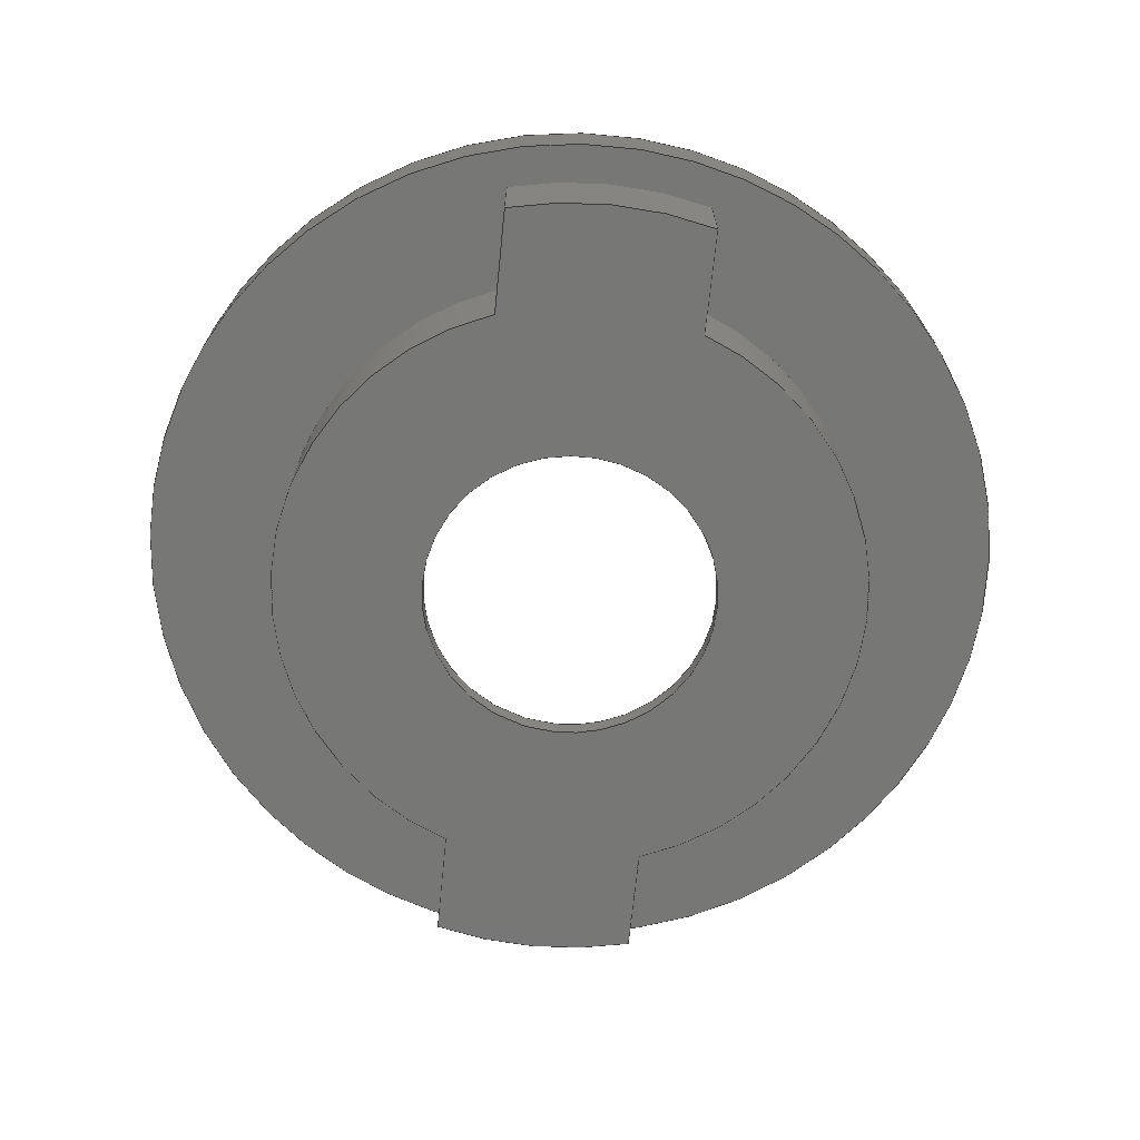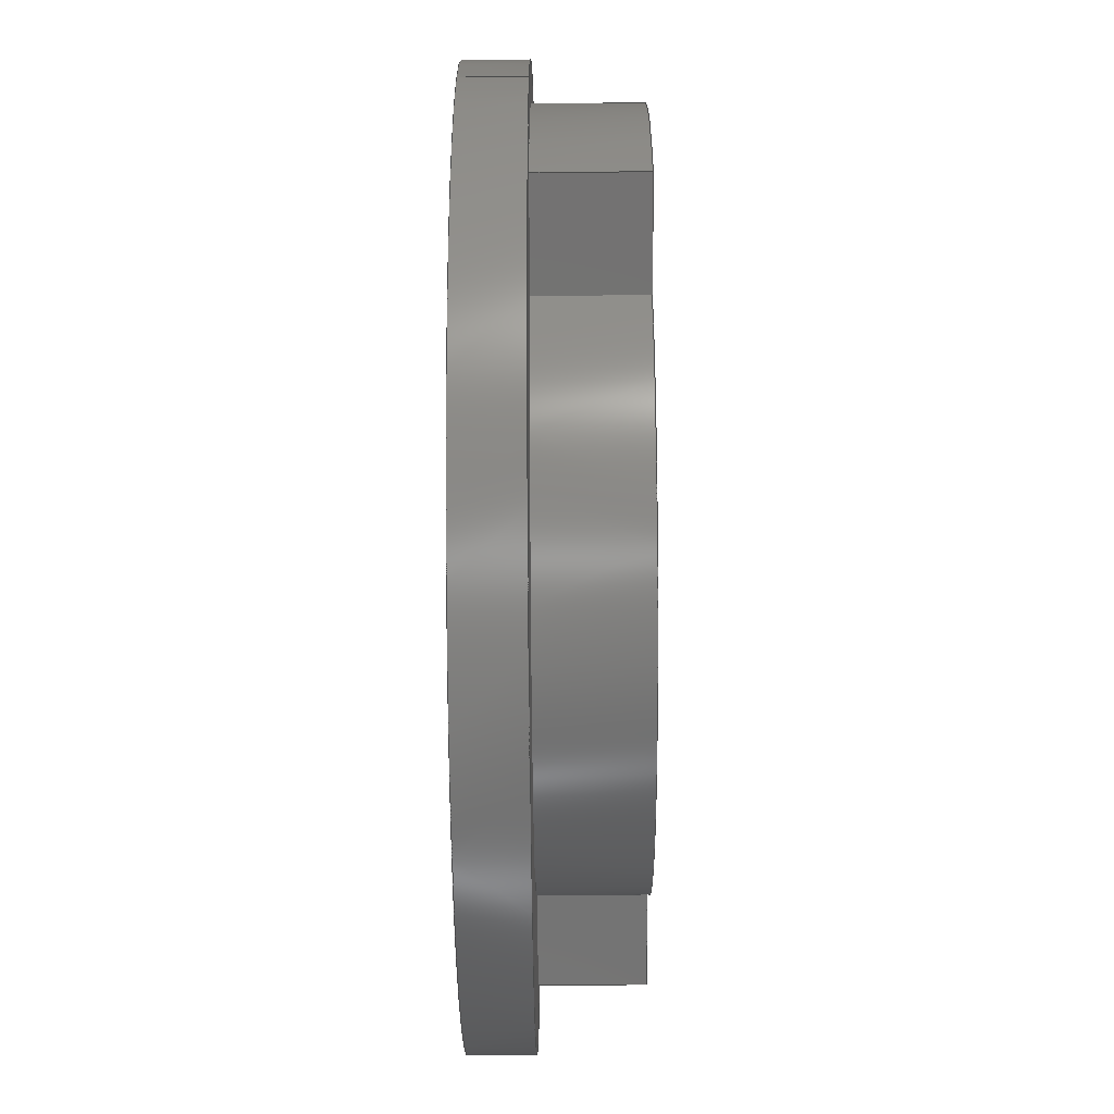
<metadata>
{"format":"iges","ext":"igs","renderer":"f3d","projection":"perspective","resolution":1024,"background":"white","views":[{"elev":-69.5,"azim":-95.8,"up":"+Z"},{"elev":-65.0,"azim":90.4,"up":"+Y"}]}
</metadata>
<code>

,,15HAxe centrale V2,15HAxe centrale V2,7Hunknown,7Hunknown,32,38,7,99,
15,,1,2,2HMM,1,0.08,15H2.02e+07,0.01,1e+04,7Hunknown,7Hunknown,
11,0,;
     186       1                                                00000000
     186            -175       1       0                               0
     514       2                                                00010000
     514                       2       1                               0
     510       4                                                00010000
     510            -175       1       1                               0
     510       5                                                00010000
     510            -175       1       1                               0
     510       6                                                00010000
     510            -175       1       1                               0
     510       7                                                00010000
     510            -175       1       1                               0
     510       8                                                00010000
     510            -175       1       1                               0
     510       9                                                00010000
     510            -175       1       1                               0
     510      10                                                00010000
     510            -175       1       1                               0
     510      11                                                00010000
     510            -175       1       1                               0
     510      12                                                00010000
     510            -175       1       1                               0
     510      13                                                00010000
     510            -175       1       1                               0
     510      14                                                00010000
     510            -175       1       1                               0
     510      15                                                00010000
     510            -175       1       1                               0
     510      16                                                00010000
     510            -175       1       1                               0
     510      17                                                00010000
     510            -175       1       1                               0
     510      18                                                00010000
     510            -175       1       1                               0
     508      19                                                00010000
     508                       1       1                               0
     508      20                                                00010000
     508                       1       1                               0
     508      21                                                00010000
     508                       1       1                               0
     508      22                                                00010000
     508                       1       1                               0
     508      23                                                00010000
     508                       1       1                               0
     508      24                                                00010000
     508                       2       1                               0
     508      26                                                00010000
     508                       1       1                               0
     508      27                                                00010000
     508                       1       1                               0
     508      28                                                00010000
     508                       1       1                               0
     508      29                                                00010000
     508                       1       1                               0
     508      30                                                00010000
     508                       1       1                               0
     508      31                                                00010000
     508                       1       1                               0
     508      32                                                00010000
     508                       1       1                               0
     508      33                                                00010000
     508                       1       1                               0
     508      34                                                00010000
     508                       1       1                               0
     508      35                                                00010000
     508                       1       1                               0
     508      36                                                00010000
     508                       1       1                               0
     508      37                                                00010000
     508                       2       1                               0
     508      39                                                00010000
     508                       1       1                               0
     126      40                                                00010000
     126       0              10       0                               0
     126      50                                                00010000
     126       0               5       0                               0
     126      55                                                00010000
     126       0              11       0                               0
     126      66                                                00010000
     126       0              11       0                               0
     126      77                                                00010000
     126       0               4       0                               0
     126      81                                                00010000
     126       0              11       0                               0
     126      92                                                00010000
     126       0              11       0                               0
     126     103                                                00010000
     126       0               4       0                               0
     126     107                                                00010000
     126       0               7       0                               0
     126     114                                                00010000
     126       0               3       0                               0
     126     117                                                00010000
     126       0               7       0                               0
     126     124                                                00010000
     126       0               4       0                               0
     126     128                                                00010000
     126       0               5       0                               0
     126     133                                                00010000
     126       0               3       0                               0
     126     136                                                00010000
     126       0               7       0                               0
     126     143                                                00010000
     126       0              10       0                               0
     126     153                                                00010000
     126       0               5       0                               0
     126     158                                                00010000
     126       0               3       0                               0
     126     161                                                00010000
     126       0               4       0                               0
     126     165                                                00010000
     126       0               3       0                               0
     126     168                                                00010000
     126       0               7       0                               0
     126     175                                                00010000
     126       0               3       0                               0
     126     178                                                00010000
     126       0               3       0                               0
     126     181                                                00010000
     126       0               3       0                               0
     126     184                                                00010000
     126       0               7       0                               0
     126     191                                                00010000
     126       0               3       0                               0
     126     194                                                00010000
     126       0               5       0                               0
     126     199                                                00010000
     126       0               3       0                               0
     126     202                                                00010000
     126       0               5       0                               0
     126     207                                                00010000
     126       0               3       0                               0
     126     210                                                00010000
     126       0               3       0                               0
     126     213                                                00010000
     126       0               3       0                               0
     126     216                                                00010000
     126       0               7       0                               0
     128     223                                                00010000
     128       0    -175      19       0                               0
     128     242                                                00010000
     128       0    -175       4       0                               0
     128     246                                                00010000
     128       0    -175      20       0                               0
     128     266                                                00010000
     128       0    -175       4       0                               0
     128     270                                                00010000
     128       0    -175      18       0                               0
     128     288                                                00010000
     128       0    -175       3       0                               0
     128     291                                                00010000
     128       0    -175       8       0                               0
     128     299                                                00010000
     128       0    -175      12       0                               0
     128     311                                                00010000
     128       0    -175       7       0                               0
     128     318                                                00010000
     128       0    -175      15       0                               0
     128     333                                                00010000
     128       0    -175       8       0                               0
     128     341                                                00010000
     128       0    -175      11       0                               0
     128     352                                                00010000
     128       0    -175       8       0                               0
     128     360                                                00010000
     128       0    -175      16       0                               0
     128     376                                                00010000
     128       0    -175       6       0                               0
     502     382                                                00010000
     502                      17       1                               0
     504     399                                                00010001
     504                       9       1                               0
     406     408                                                00000000
     406                       1      15                               0
     314     409                                                00000200
     314                       2       0                               0
     314     411                                                00000200
     314                       2       0                               0
186,3,1,0,0,1,173;                                                     1
514,15,5,1,7,1,9,1,11,1,13,1,15,1,17,1,19,1,21,1,23,1,25,1,27,1,       3
29,1,31,1,33,1;                                                        3
510,139,1,1,35;                                                        5
510,141,2,1,37,39;                                                     7
510,143,1,1,41;                                                        9
510,145,2,1,43,45;                                                    11
510,147,1,1,47;                                                       13
510,149,2,1,49,51;                                                    15
510,151,1,1,53;                                                       17
510,153,1,1,55;                                                       19
510,155,1,1,57;                                                       21
510,157,1,1,59;                                                       23
510,159,1,1,61;                                                       25
510,161,1,1,63;                                                       27
510,163,1,1,65;                                                       29
510,165,1,1,67;                                                       31
510,167,2,1,69,71;                                                    33
508,4,0,171,1,0,0,0,171,2,1,0,0,171,3,1,0,0,171,2,0,0;                35
508,1,0,171,3,0,0;                                                    37
508,1,0,171,4,0,0;                                                    39
508,4,0,171,4,1,0,0,171,5,1,0,0,171,6,0,0,0,171,5,0,0;                41
508,1,0,171,7,0,0;                                                    43
508,8,0,171,8,0,0,0,171,9,1,0,0,171,10,0,0,0,171,11,1,0,0,171,        45
12,0,0,0,171,13,1,0,0,171,14,0,0,0,171,15,1,0;                        45
508,4,0,171,16,0,0,0,171,17,1,0,0,171,7,1,0,0,171,17,0,0;             47
508,1,0,171,16,1,0;                                                   49
508,1,0,171,1,1,0;                                                    51
508,4,0,171,8,1,0,0,171,18,1,0,0,171,19,0,0,0,171,20,0,0;             53
508,4,0,171,9,0,0,0,171,20,1,0,0,171,21,0,0,0,171,22,0,0;             55
508,4,0,171,10,1,0,0,171,22,1,0,0,171,23,0,0,0,171,24,0,0;            57
508,4,0,171,11,0,0,0,171,24,1,0,0,171,25,0,0,0,171,26,0,0;            59
508,4,0,171,12,1,0,0,171,26,1,0,0,171,27,0,0,0,171,28,0,0;            61
508,4,0,171,13,0,0,0,171,28,1,0,0,171,29,0,0,0,171,30,0,0;            63
508,4,0,171,14,1,0,0,171,30,1,0,0,171,31,0,0,0,171,32,0,0;            65
508,4,0,171,15,0,0,0,171,32,1,0,0,171,33,0,0,0,171,18,0,0;            67
508,8,0,171,33,1,0,0,171,31,1,0,0,171,29,1,0,0,171,27,1,0,0,171,      69
25,1,0,0,171,23,1,0,0,171,21,1,0,0,171,19,1,0;                        69
508,1,0,171,6,1,0;                                                    71
126,8,2,0,1,0,0,-3.142,-3.142,                  73
-3.142,-1.571,-1.571,0,0,            73
1.571,1.571,3.142,                     73
3.142,3.142,1,0.7071,1,            73
0.7071,1,0.7071,1,0.7071,1,       73
11.1,-5.037D-14,13,11.1,-11.1,13,                        73
3.35D-14,-11.1,13,-11.1,-11.1,13,-11.1,                 73
-4.901D-14,13,-11.1,11.1,13,3.35D-14,        73
11.1,13,11.1,11.1,13,11.1,-4.765D-14,13,                73
-3.142,3.142,0,0,0;                          73
126,1,1,0,0,1,0,-6.001D-16,-6.001D-16,          75
0.6306,0.6306,1,1,11.1,                       75
-4.901D-14,13,11.1,-4.901D-14,                 75
6,-6.001D-16,0.6306,0,0,       75
0;                                                                   75
126,8,2,0,1,0,0,-3.142,-3.142,                  77
-3.142,-1.571,-1.571,0,0,            77
1.571,1.571,3.142,                     77
3.142,3.142,1,0.7071,1,            77
0.7071,1,0.7071,1,0.7071,1,       77
11.1,-5.037D-14,6,11.1,-11.1,               77
6,2.795D-14,-11.1,6,-11.1,-11.1,           77
6,-11.1,-4.901D-14,6,        77
-11.1,11.1,6,2.795D-14,11.1,6,11.1,        77
11.1,6,11.1,-4.765D-14,                     77
6,-3.142,3.142,0,0,0;         77
126,8,2,0,1,0,0,-3.142,-3.142,                  79
-3.142,-1.571,-1.571,0,0,            79
1.571,1.571,3.142,                     79
3.142,3.142,1,0.7071,1,            79
0.7071,1,0.7071,1,0.7071,1,       79
7.5,5.197D-15,6,7.5,7.5,                    79
6,-2.66D-15,7.5,6,-7.5,7.5,               79
6,-7.5,4.279D-15,6,          79
-7.5,-7.5,6,-2.66D-15,-7.5,6,7.5,         79
-7.5,6,7.5,3.36D-15,6,      79
-3.142,3.142,0,0,0;                          79
126,1,1,0,0,1,0,0.9333,0.9333,                  81
1.067,1.067,1,1,7.5,                          81
4.279D-15,6,7.5,4.279D-15,                     81
5,0.9333,1.067,0,0,0;         81
126,8,2,0,1,0,0,-3.142,-3.142,                  83
-3.142,-1.571,-1.571,0,0,            83
1.571,1.571,3.142,                     83
3.142,3.142,1,0.7071,1,            83
0.7071,1,0.7071,1,0.7071,1,       83
7.5,5.197D-15,5,7.5,7.5,5,                 83
-3.417D-15,7.5,5,-7.5,7.5,5,-7.5,          83
4.279D-15,5,-7.5,-7.5,5,                   83
-3.417D-15,-7.5,5,7.5,-7.5,                 83
5,7.5,3.36D-15,5,           83
-3.142,3.142,0,0,0;                          83
126,8,2,0,1,0,0,-3.142,-3.142,                  85
-3.142,-1.571,-1.571,0,0,            85
1.571,1.571,3.142,                     85
3.142,3.142,1,0.7071,1,            85
0.7071,1,0.7071,1,0.7071,1,       85
22,4.915D-15,10,22,22,10,                85
8.733D-16,22,10,-22,22,10,-22,                        85
2.22D-15,10,-22,-22,10,                  85
8.733D-16,-22,10,22,-22,                  85
10,22,-4.738D-16,10,          85
-3.142,3.142,0,0,0;                          85
126,1,1,0,0,1,0,0,0,0.523,0.523,1,1,      87
19.44,-5.1,10,                  87
14.21,-5.1,10,0,               87
0.523,0,0,0;                                           87
126,2,2,0,0,0,0,1.137D-78,1.137D-78,              89
1.137D-78,0.5131,0.5131,              89
0.5131,1,0.9673,1,19.44,           89
-5.1,10,20.78,                  89
3.331D-15,10,19.44,               89
5.1,10,1.137D-78,0.5131,0,        89
0,0;                                                                89
126,1,1,0,0,1,0,0,0,0.523,0.523,1,1,      91
14.21,5.1,10,19.44,               91
5.1,10,0,0.523,0,0,0;                   91
126,4,2,0,0,0,0,0,0,0,1.226,1.226,           93
2.453,2.453,2.453,1,                   93
0.8178,1,0.8178,1,14.21,           93
5.1,10,10.62,15.1,10,                       93
2.22D-15,15.1,10,-10.62,15.1,10,             93
-14.21,5.1,10,0,2.453,0,0,      93
0;                                                                   93
126,1,1,0,0,1,0,9.428D-32,9.428D-32,            95
0.523,0.523,1,1,-19.44,          95
5.1,10,-14.21,5.1,10,          95
9.428D-32,0.523,0,0,0;                      95
126,2,2,0,0,0,0,0,0,0,0.5131,0.5131,           97
0.5131,1,0.9673,1,-19.44,           97
5.1,10,-20.78,1.166D-14,10,      97
-19.44,-5.1,10,0,0.5131,0,       97
0,0;                                                                97
126,1,1,0,0,1,0,0,0,0.523,0.523,1,1,      99
-14.21,-5.1,10,-19.44,            99
-5.1,10,0,0.523,0,0,0;                  99
126,4,2,0,0,0,0,0,0,0,1.226,1.226,          101
2.453,2.453,2.453,1,                  101
0.8178,1,0.8178,1,-14.21,         101
-5.1,10,-10.62,-15.1,10,      101
1.665D-15,-15.1,10,10.62,        101
-15.1,10,14.21,-5.1,           101
10,0,2.453,0,0,0;                        101
126,8,2,0,1,0,0,-3.142,-3.142,                 103
-3.142,-1.571,-1.571,0,0,           103
1.571,1.571,3.142,                    103
3.142,3.142,1,0.7071,1,           103
0.7071,1,0.7071,1,0.7071,1,      103
22,2.958D-15,13,22,22,13,8.733D-16,        103
22,13,-22,22,13,-22,2.637D-16,13,-22,-22,        103
13,8.733D-16,-22,13,22,-22,13,22,                  103
-2.431D-15,13,-3.142,3.142,0,     103
0,0;                                                               103
126,1,1,0,0,1,0,-0.1364,-0.1364,               105
4.037D-16,4.037D-16,1,1,22,                 105
2.637D-16,13,22,2.22D-15,                   105
10,-0.1364,4.037D-16,0,0,      105
0;                                                                  105
126,1,1,0,0,1,0,0,0,0.5,0.5,1,1,14.21,                107
-5.1,10,14.21,                 107
-5.1,5,0,0.5,0,0,0;                  107
126,1,1,0,0,1,0,0,0,0.523,0.523,1,1,     109
19.44,-5.1,5,                 109
14.21,-5.1,5,0,              109
0.523,0,0,0;                                          109
126,1,1,0,0,1,0,0,0,0.5,0.5,1,1,19.44,                111
-5.1,10,19.44,                 111
-5.1,5,0,0.5,0,0,0;                  111
126,2,2,0,0,0,0,-0.5131,-0.5131,               113
-0.5131,-1.137D-78,-1.137D-78,        113
-1.137D-78,1,0.9673,1,19.44,       113
5.1,5,20.78,5.551D-15,           113
5,19.44,-5.1,                 113
5,-0.5131,-1.137D-78,0,0,      113
0;                                                                  113
126,1,1,0,0,1,0,0,0,0.5,0.5,1,1,19.44,                115
5.1,10,19.44,5.1,5,0,        115
0.5,0,0,0;                                                        115
126,1,1,0,0,1,0,0,0,0.523,0.523,1,1,     117
14.21,5.1,5,19.44,               117
5.1,5,0,0.523,0,0,0;                   117
126,1,1,0,0,1,0,0,0,0.5,0.5,1,1,14.21,                119
5.1,10,14.21,5.1,5,0,        119
0.5,0,0,0;                                                        119
126,4,2,0,0,0,0,-2.453,-2.453,                   121
-2.453,-1.226,-1.226,0,0,0,       121
1,0.8178,1,0.8178,1,-14.21,       121
5.1,5,-10.62,15.1,5,0,     121
15.1,5,10.62,15.1,5,        121
14.21,5.1,5,-2.453,0,0,0,      121
0;                                                                  121
126,1,1,0,0,1,0,0,0,0.5,0.5,1,1,-14.21,               123
5.1,10,-14.21,5.1,             123
5,0,0.5,0,0,0;                                    123
126,1,1,0,0,1,0,9.428D-32,9.428D-32,           125
0.523,0.523,1,1,-19.44,         125
5.1,5,-14.21,                 125
5.1,5,9.428D-32,              125
0.523,0,0,0;                                          125
126,1,1,0,0,1,0,0,0,0.5,0.5,1,1,-19.44,               127
5.1,10,-19.44,5.1,             127
5,0,0.5,0,0,0;                                    127
126,2,2,0,0,0,0,-0.5131,-0.5131,                 129
-0.5131,0,0,0,1,0.9673,1,                  129
-19.44,-5.1,5,-20.78,            129
1.499D-14,5,-19.44,             129
5.1,5,-0.5131,0,0,0,0;     129
126,1,1,0,0,1,0,0,0,0.5,0.5,1,1,-19.44,               131
-5.1,10,-19.44,-5.1,5,0,     131
0.5,0,0,0;                                                        131
126,1,1,0,0,1,0,0,0,0.523,0.523,1,1,     133
-14.21,-5.1,5,-19.44,            133
-5.1,5,0,0.523,0,0,0;                  133
126,1,1,0,0,1,0,0,0,0.5,0.5,1,1,-14.21,               135
-5.1,10,-14.21,-5.1,5,0,     135
0.5,0,0,0;                                                        135
126,4,2,0,0,0,0,-2.453,-2.453,                   137
-2.453,-1.226,-1.226,0,0,0,       137
1,0.8178,1,0.8178,1,14.21,       137
-5.1,5,10.62,-15.1,           137
5,-5.551D-16,-15.1,5,       137
-10.62,-15.1,5,-14.21,          137
-5.1,5,-2.453,0,0,0,0;                   137
128,1,8,1,2,0,1,0,0,1,-6.001D-16,                         139
-6.001D-16,0.6306,0.6306,           139
-3.142,-3.142,-3.142,               139
-1.571,-1.571,0,0,1.571,             139
1.571,3.142,3.142,                   139
3.142,1,1,0.7071,0.7071,1,       139
1,0.7071,0.7071,1,1,0.7071,      139
0.7071,1,1,0.7071,0.7071,1,      139
1,11.1,-4.901D-14,13,11.1,-4.901D-14,        139
6,11.1,-11.1,13,11.1,-11.1,6,         139
3.418D-14,-11.1,13,2.863D-14,                  139
-11.1,6,-11.1,-11.1,13,-11.1,-11.1,                    139
6,-11.1,-4.901D-14,13,-11.1,              139
-4.901D-14,6,-11.1,11.1,       139
13,-11.1,11.1,6,3.418D-14,11.1,13,        139
2.863D-14,11.1,6,11.1,11.1,13,11.1,         139
11.1,6,11.1,-4.901D-14,13,11.1,           139
-4.901D-14,6,-6.001D-16,        139
0.6306,-3.142,3.142;                139
128,1,1,1,1,0,0,1,0,0,-1.111,-1.111,1.111,1.111,-1.111,-1.111,       141
1.111,1.111,1,1,1,1,11.11,11.11,6,-11.11,         141
11.11,6,11.11,-11.11,6,-11.11,         141
-11.11,6,-1.111,1.111,-1.111,1.111;                   141
128,1,8,1,2,0,1,0,0,1,0.9333,0.9333,           143
1.067,1.067,-3.142,                 143
-3.142,-3.142,-1.571,                143
-1.571,0,0,1.571,1.571,              143
3.142,3.142,3.142,1,1,            143
0.7071,0.7071,1,1,0.7071,         143
0.7071,1,1,0.7071,0.7071,1,      143
1,0.7071,0.7071,1,1,7.5,                    143
4.279D-15,6,7.5,4.279D-15,                    143
5,7.5,-7.5,6,7.5,          143
-7.5,5,-2.201D-15,-7.5,       143
6,-2.958D-15,-7.5,5,-7.5,                  143
-7.5,6,-7.5,-7.5,5,        143
-7.5,4.279D-15,6,-7.5,                     143
4.279D-15,5,-7.5,7.5,6,-7.5,7.5,5,       143
-2.201D-15,7.5,6,-2.958D-15,7.5,5,7.5,       143
7.5,6,7.5,7.5,5,7.5,                    143
4.279D-15,6,7.5,4.279D-15,                    143
5,0.9333,1.067,                 143
-3.142,3.142;                                  143
128,1,1,1,1,0,0,1,0,0,-2.201,-2.201,2.201,2.201,-2.201,-2.201,       145
2.201,2.201,1,1,1,1,-22.01,22.01,10,22.01,22.01,10,-22.01,     145
-22.01,10,22.01,-22.01,10,-2.201,2.201,-2.201,        145
2.201;                                                               145
128,1,8,1,2,0,1,0,0,1,-4.037D-16,                         147
-4.037D-16,0.1364,0.1364,           147
-3.142,-3.142,-3.142,               147
-1.571,-1.571,0,0,1.571,             147
1.571,3.142,3.142,                   147
3.142,1,1,0.7071,0.7071,1,       147
1,0.7071,0.7071,1,1,0.7071,      147
0.7071,1,1,0.7071,0.7071,1,      147
1,22,2.637D-16,13,22,2.22D-15,            147
10,22,22,13,22,22,10,2.22D-15,       147
22,13,2.22D-15,22,10,-22,22,13,-22,22,10,      147
-22,2.637D-16,13,-22,2.22D-15,             147
10,-22,-22,13,-22,-22,10,           147
2.22D-15,-22,13,2.22D-15,-22,             147
10,22,-22,13,22,-22,10,22,         147
2.637D-16,13,22,2.22D-15,                   147
10,-4.037D-16,0.1364,            147
-3.142,3.142;                                  147
128,1,1,1,1,0,0,1,0,0,-2.201,-2.201,2.201,2.201,-2.201,-2.201,       149
2.201,2.201,1,1,1,1,22.01,22.01,13,-22.01,22.01,13,22.01,      149
-22.01,13,-22.01,-22.01,13,-2.201,2.201,-2.201,2.201;              149
128,1,1,1,1,0,0,1,0,0,-0.001,-0.001,     151
0.524,0.524,-0.001,            151
-0.001,0.501,0.501,1,1,1,1,19.45,       151
-5.1,10.01,14.2,-5.1,          151
10.01,19.45,-5.1,4.99,           151
14.2,-5.1,4.99,                 151
-0.001,0.524,-0.001,         151
0.501;                                                               151
128,1,2,1,2,0,0,0,0,0,-1.353D-16,                         153
-1.353D-16,0.2488,0.2488,           153
-0.5131,-0.5131,-0.5131,            153
7.702D-17,7.702D-17,7.702D-17,      153
1,1,0.9673,0.9673,1,1,                     153
19.44,5.1,5,19.44,               153
5.1,10,20.78,1.11D-15,          153
5,20.78,-2.22D-15,             153
10,19.44,-5.1,                 153
5,19.44,-5.1,                 153
10,-1.353D-16,0.2488,            153
-0.5131,7.702D-17;                             153
128,1,1,1,1,0,0,1,0,0,-0.001,-0.001,     155
0.524,0.524,-0.001,            155
-0.001,0.501,0.501,1,1,1,1,14.2,       155
5.1,10.01,19.45,5.1,10.01,      155
14.2,5.1,4.99,19.45,             155
5.1,4.99,-0.001,              155
0.524,-0.001,0.501;                        155
128,1,4,1,2,0,0,0,0,0,-4.596D-17,                         157
-4.596D-17,0.3311,0.3311,             157
-2.453,-2.453,-2.453,                  157
-1.226,-1.226,9.147D-18,            157
9.147D-18,9.147D-18,1,1,                     157
0.8178,0.8178,1,1,0.8178,         157
0.8178,1,1,-14.21,5.1,          157
5,-14.21,5.1,10,             157
-10.62,15.1,5,-10.62,15.1,      157
10,-2.776D-15,15.1,5,                     157
-5.551D-16,15.1,10,10.62,15.1,5,             157
10.62,15.1,10,14.21,5.1,         157
5,14.21,5.1,10,              157
-4.596D-17,0.3311,-2.453,             157
9.147D-18;                                                157
128,1,1,1,1,0,0,1,0,0,-0.001,-0.001,     159
0.524,0.524,-0.001,             159
-0.001,0.501,0.501,1,1,1,1,-19.45,       159
5.1,10.01,-14.2,5.1,10.01,     159
-19.45,5.1,4.99,                 159
-14.2,5.1,4.99,                 159
-0.001,0.524,-0.001,          159
0.501;                                                               159
128,1,2,1,2,0,0,0,0,0,2.267D-17,2.267D-17,     161
0.2488,0.2488,-0.5131,               161
-0.5131,-0.5131,7.196D-17,            161
7.196D-17,7.196D-17,1,1,                     161
0.9673,0.9673,1,1,-19.44,         161
-5.1,5,-19.44,-5.1,10,        161
-20.78,1.332D-14,5,             161
-20.78,9.992D-15,10,-19.44,        161
5.1,5,-19.44,                 161
5.1,10,2.267D-17,0.2488,         161
-0.5131,7.196D-17;                              161
128,1,1,1,1,0,0,1,0,0,-0.001,-0.001,     163
0.524,0.524,-0.001,            163
-0.001,0.501,0.501,1,1,1,1,-14.2,      163
-5.1,10.01,-19.45,-5.1,         163
10.01,-14.2,-5.1,4.99,                      163
-19.45,-5.1,4.99,                163
-0.001,0.524,-0.001,         163
0.501;                                                               163
128,1,4,1,2,0,0,0,0,0,-1.283D-16,                         165
-1.283D-16,0.3311,0.3311,             165
-2.453,-2.453,-2.453,                  165
-1.226,-1.226,4.597D-17,            165
4.597D-17,4.597D-17,1,1,                     165
0.8178,0.8178,1,1,0.8178,         165
0.8178,1,1,14.21,-5.1,          165
5,14.21,-5.1,                 165
10,10.62,-15.1,5,            165
10.62,-15.1,10,-5.551D-16,       165
-15.1,5,1.665D-15,-15.1,                   165
10,-10.62,-15.1,5,           165
-10.62,-15.1,10,-14.21,-5.1,     165
5,-14.21,-5.1,10,                          165
-1.283D-16,0.3311,-2.453,             165
4.597D-17;                                                165
128,1,1,1,1,0,0,1,0,0,-2.079,-2.079,           167
2.079,2.079,-1.511,-1.511,1.511,1.511,1,      167
1,1,1,-20.79,15.11,5,                   167
20.79,15.11,5,-20.79,-15.11,5,               167
20.79,-15.11,5,-2.079,          167
2.079,-1.511,1.511;                                       167
502,22,11.1,-4.765D-14,13,11.1,                          169
-4.765D-14,6,7.5,5.197D-15,     169
6,7.5,5.197D-15,5,22,      169
4.909D-15,10,19.44,              169
-5.1,10,14.21,                 169
-5.1,10,19.44,                 169
5.1,10,14.21,5.1,10,          169
-14.21,5.1,10,-19.44,            169
5.1,10,-19.44,-5.1,10,        169
-14.21,-5.1,10,22,                         169
2.952D-15,13,14.21,-5.1,         169
5,19.44,-5.1,                 169
5,19.44,5.1,5,               169
14.21,5.1,5,-14.21,              169
5.1,5,-19.44,                 169
5.1,5,-19.44,                 169
-5.1,5,-14.21,-5.1,5;         169
504,33,73,169,1,169,1,75,169,1,169,2,77,169,2,169,2,79,169,3,        171
169,3,81,169,3,169,4,83,169,4,169,4,85,169,5,169,5,87,169,6,169,     171
7,89,169,6,169,8,91,169,9,169,8,93,169,9,169,10,95,169,11,169,       171
10,97,169,11,169,12,99,169,13,169,12,101,169,13,169,7,103,169,       171
14,169,14,105,169,14,169,5,107,169,7,169,15,109,169,16,169,15,       171
111,169,6,169,16,113,169,17,169,16,115,169,8,169,17,117,169,18,      171
169,17,119,169,9,169,18,121,169,19,169,18,123,169,10,169,19,125,     171
169,20,169,19,127,169,11,169,20,129,169,21,169,20,131,169,12,        171
169,21,133,169,22,169,21,135,169,13,169,22,137,169,15,169,22;        171
406,1,15HAxe centrale V2;                                            173
314,76.86,20.78,15.29,27HPaint      175
- Enamel Glossy (Red);                                               175
314,62.75,62.75,62.75,13HSteel      177
- Satin;                                                             177
S      1G      3D    178P    412
</code>
